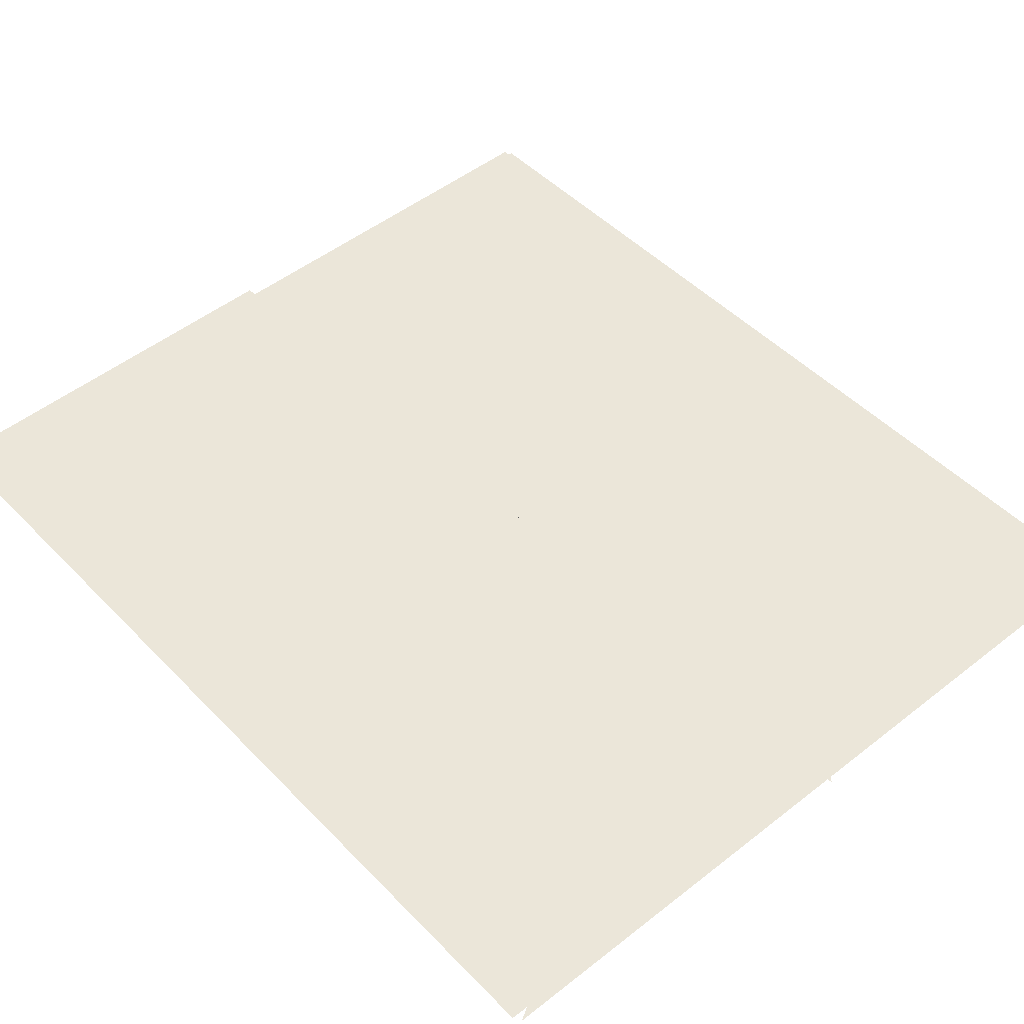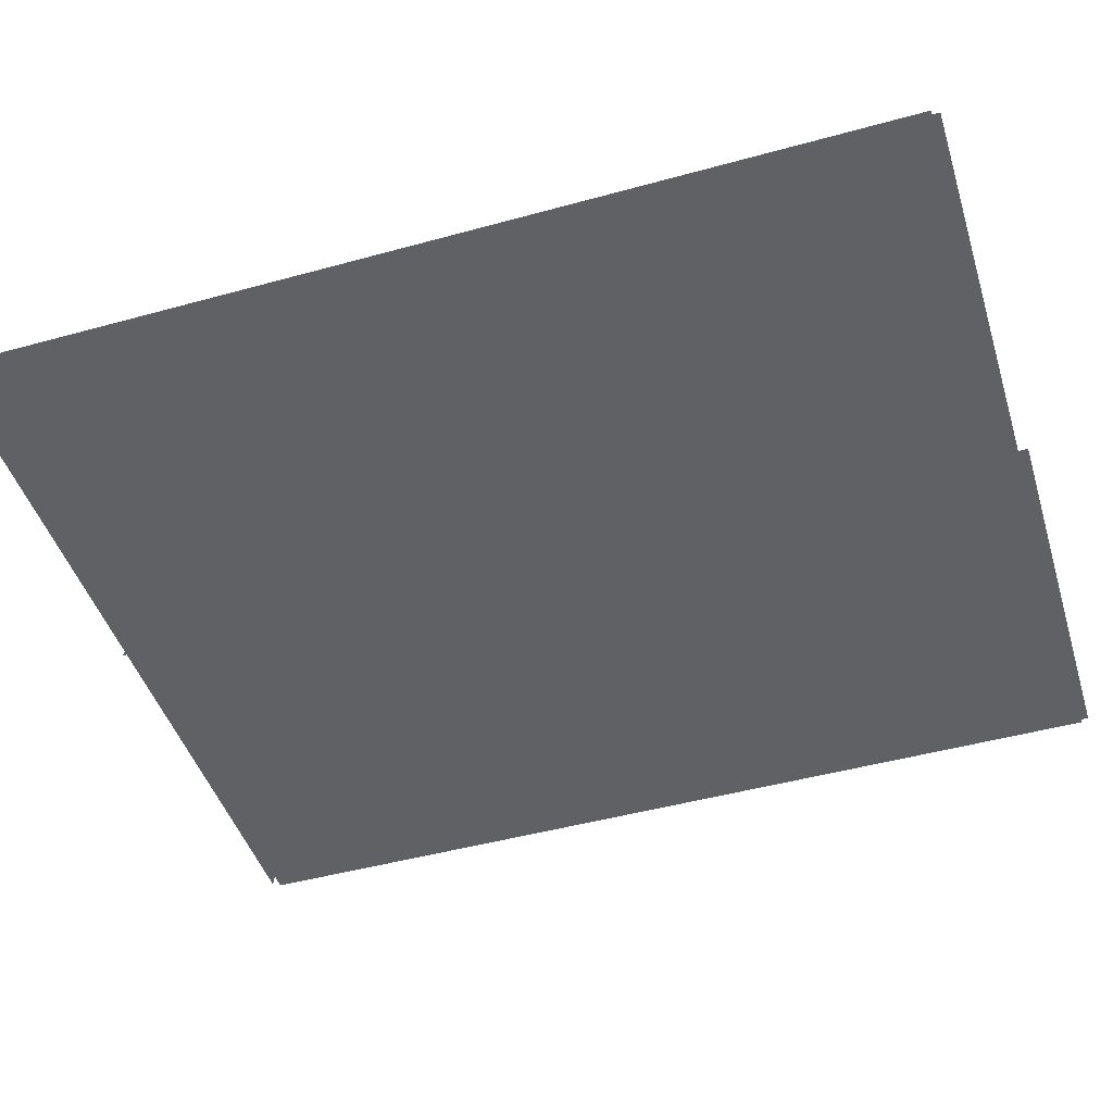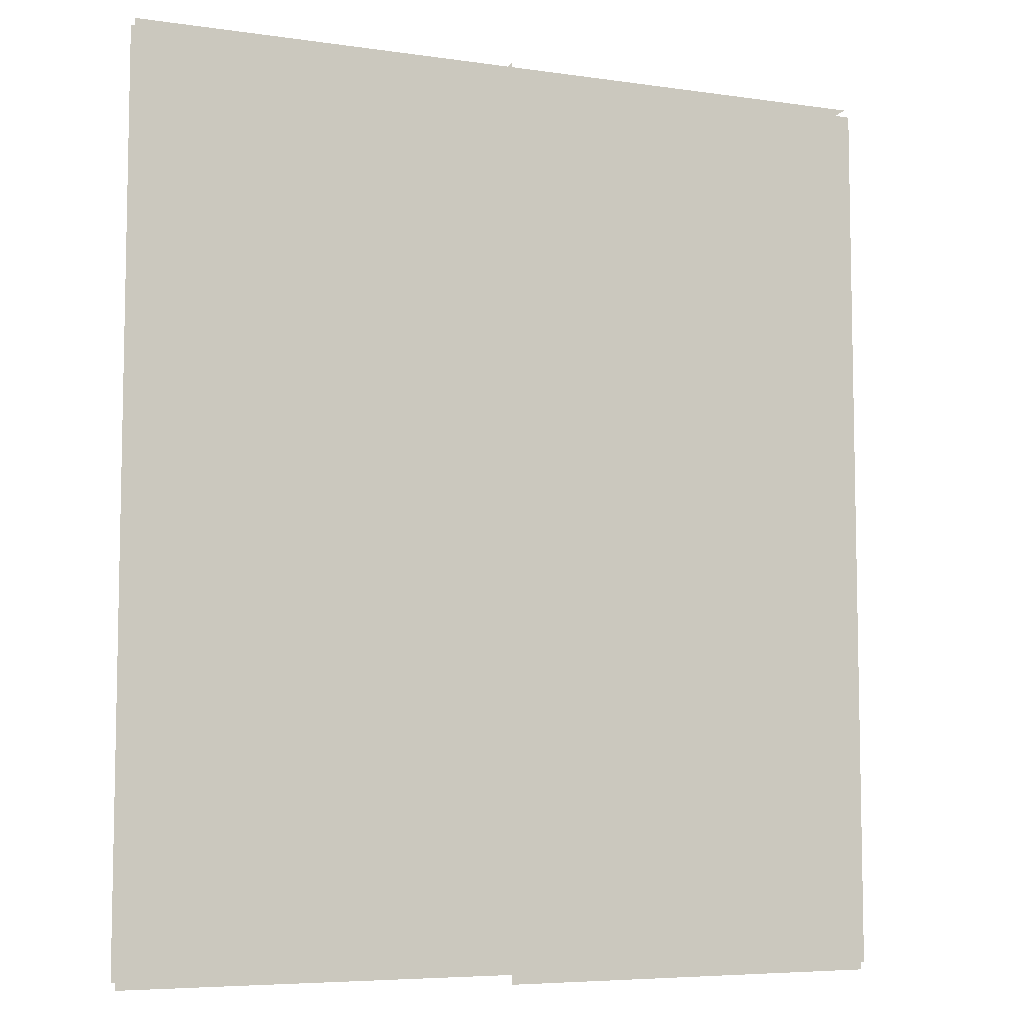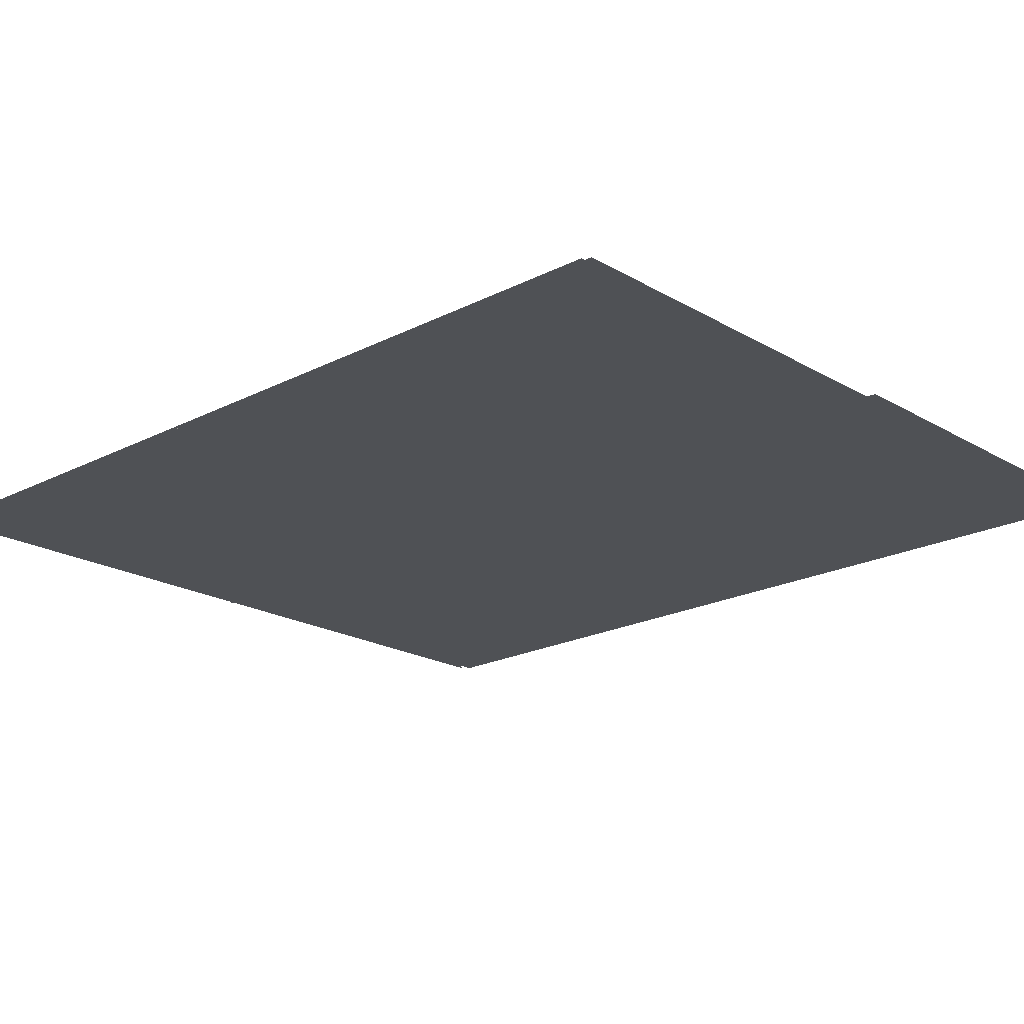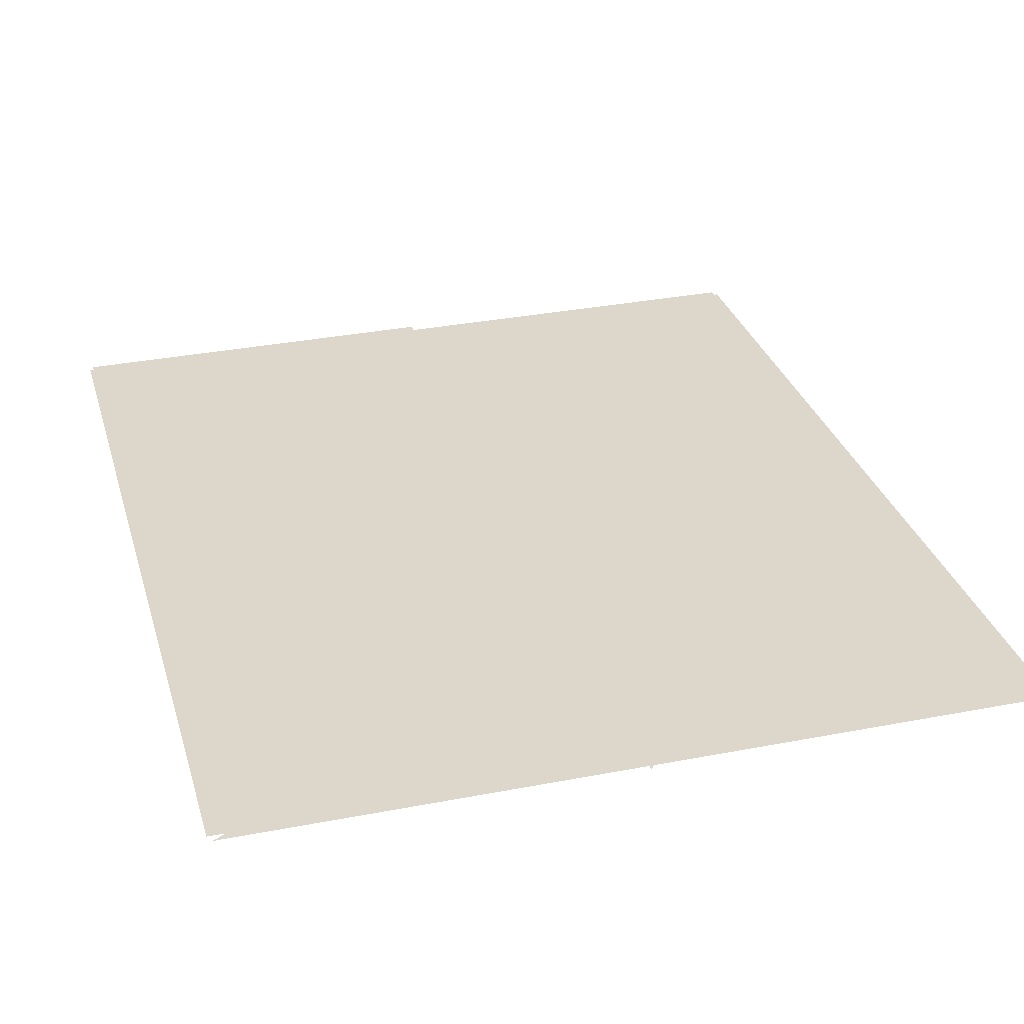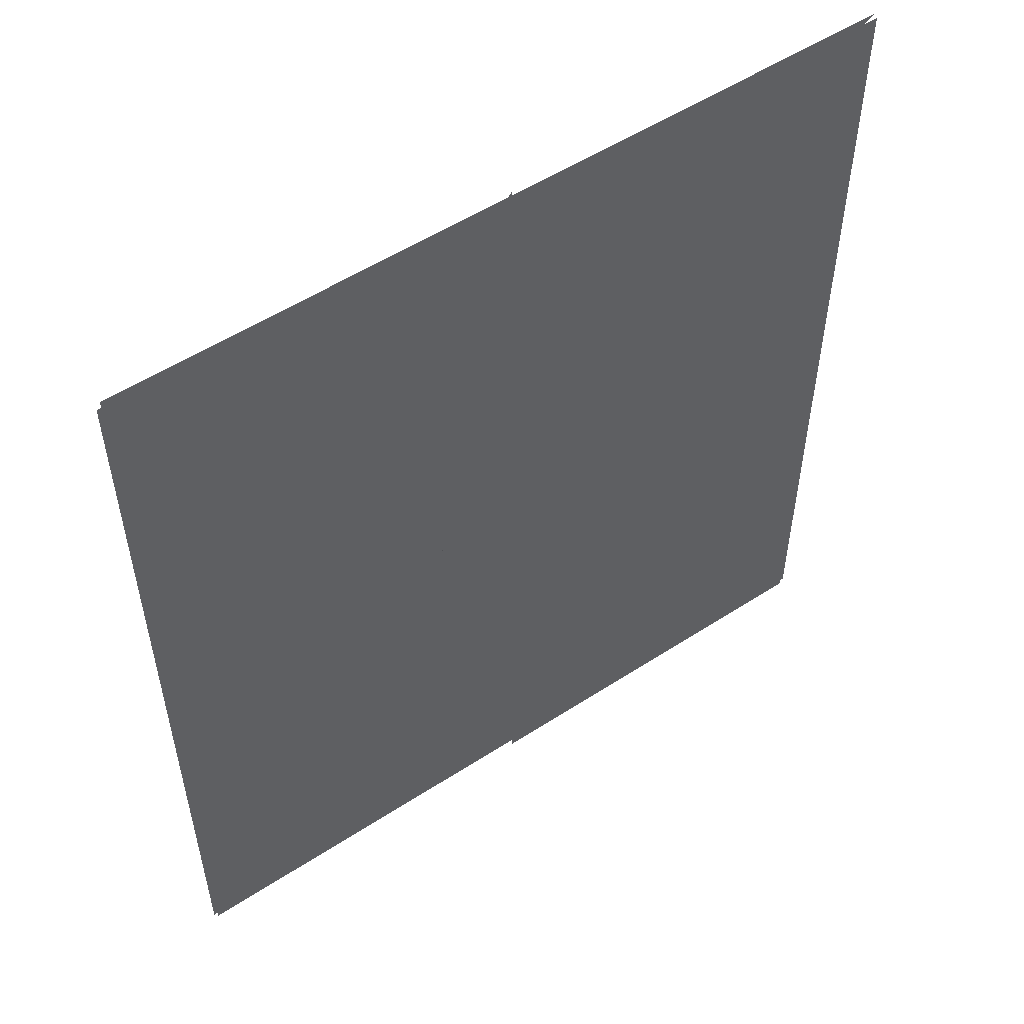
<metadata>
{"format":"obj","ext":"obj","renderer":"f3d","projection":"perspective","resolution":1024,"background":"white","views":[{"elev":48.0,"azim":138.7,"up":"+Z"},{"elev":-46.1,"azim":-72.4,"up":"+Z"},{"elev":-7.3,"azim":-22.6,"up":"+Y"},{"elev":-20.1,"azim":-46.6,"up":"+Z"},{"elev":30.8,"azim":164.5,"up":"+Z"},{"elev":54.6,"azim":-34.2,"up":"+Y"}]}
</metadata>
<code>
v -0.8609 -0.9822 0
v -0.8609 -0.9822 0
v -0.8609 0.9822 0
v -0.8609 0.9822 0
v 0.8609 -0.9822 0
v 0.8609 -0.9822 0
v 0.8609 0.9822 0
v 0.8609 0.9822 0
v -0 0.9888 0
v -0 0.9888 0
v -0 -0.9888 0
v 0 -0.9888 0
v -0.8519 -0.9981 0
v -0.8519 0.9981 0
v 0.8519 0.9981 0
v 0.8519 -0.9981 0
v -0 -1.009 0
v -0 1.009 0
v -0.8519 0 0
v -0.8519 -0 0
v 0.8519 0 0
v 0.8519 0 0
v -0 -0 0
v -0 -0 0
v 0.8409 0 0
v -0.8409 -0 0
v -0 0 0
f 1 6 7
f 1 7 2
f 2 7 8
f 2 8 3
f 3 8 9
f 3 9 4
f 4 9 10
f 4 10 5
f 6 11 12
f 6 12 7
f 7 12 13
f 7 13 8
f 8 13 14
f 8 14 9
f 9 14 15
f 9 15 10
f 11 16 17
f 11 17 12
f 12 17 18
f 12 18 13
f 13 18 19
f 13 19 14
f 14 19 20
f 14 20 15
f 16 21 22
f 16 22 17
f 17 22 23
f 17 23 18
f 18 23 24
f 18 24 19
f 19 24 25
f 19 25 20

</code>
